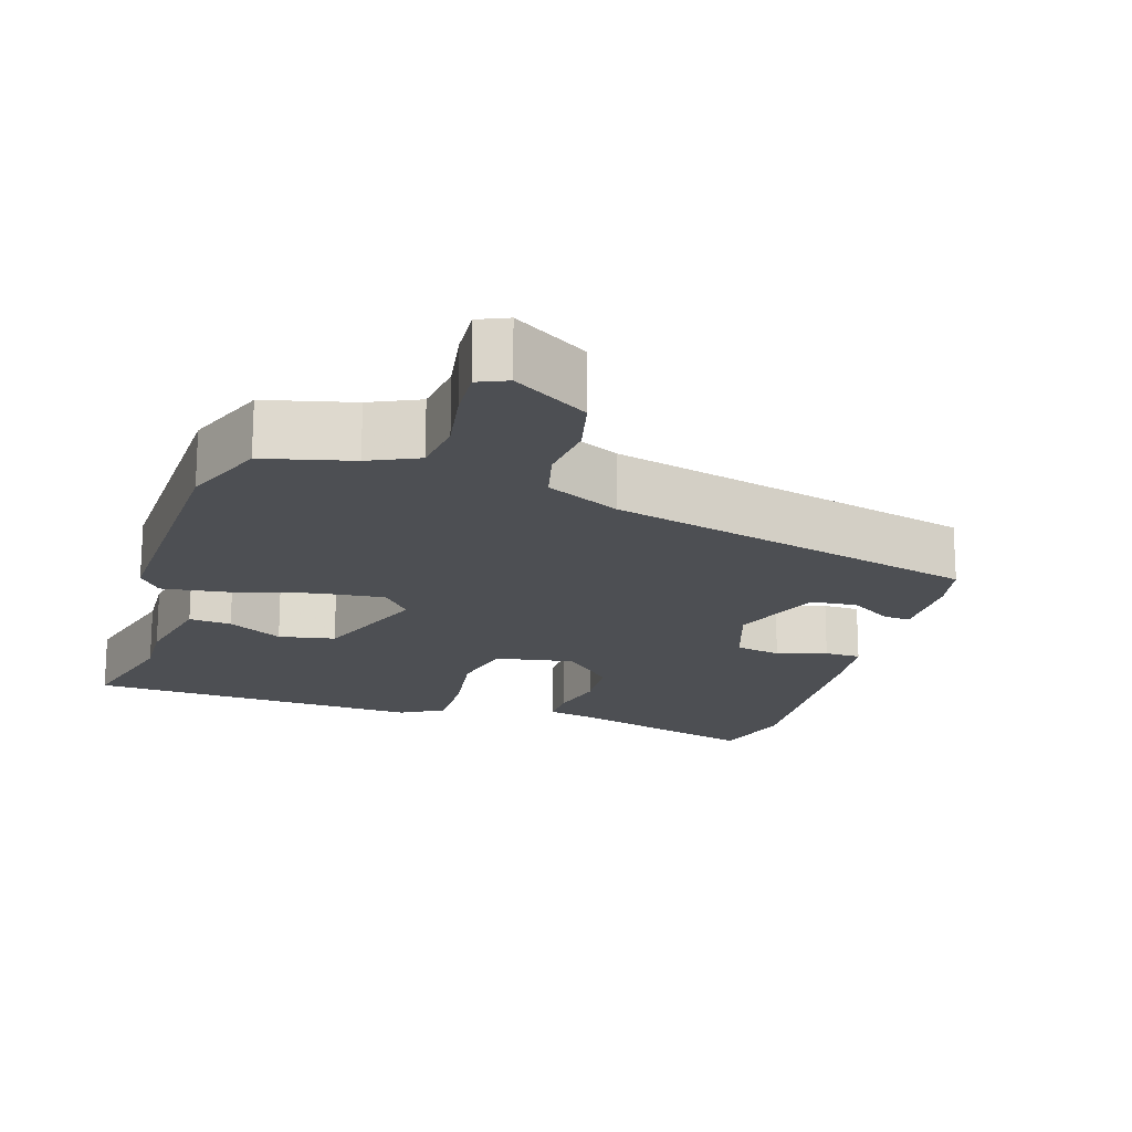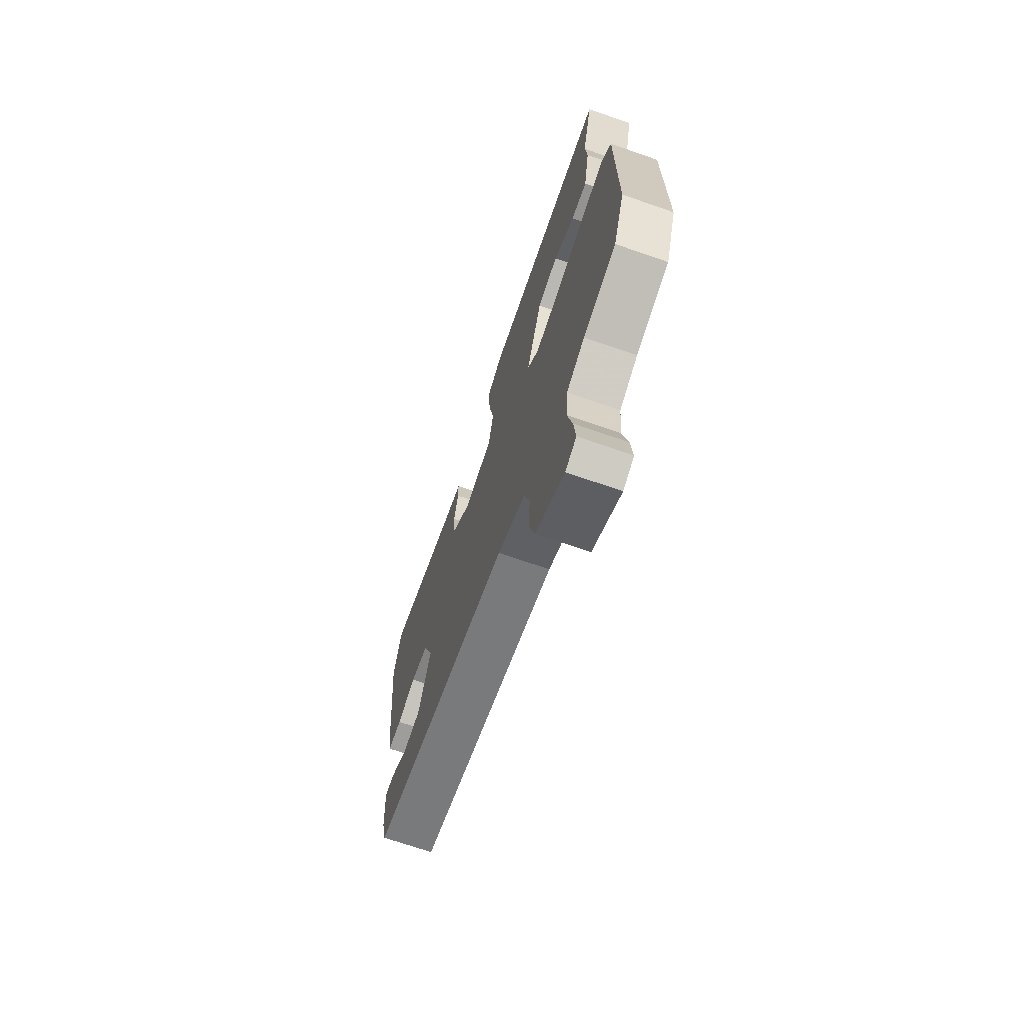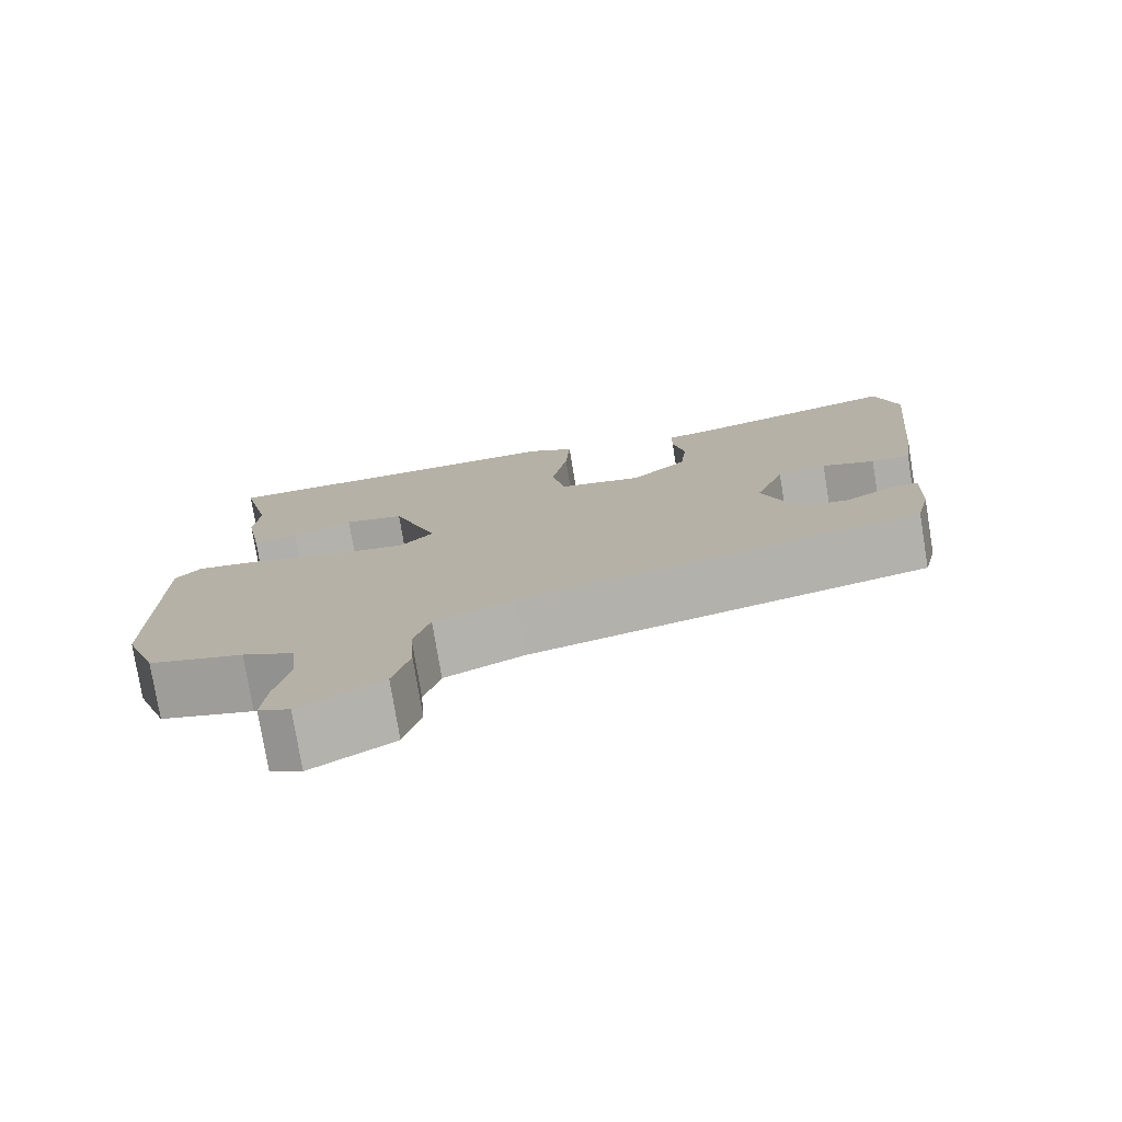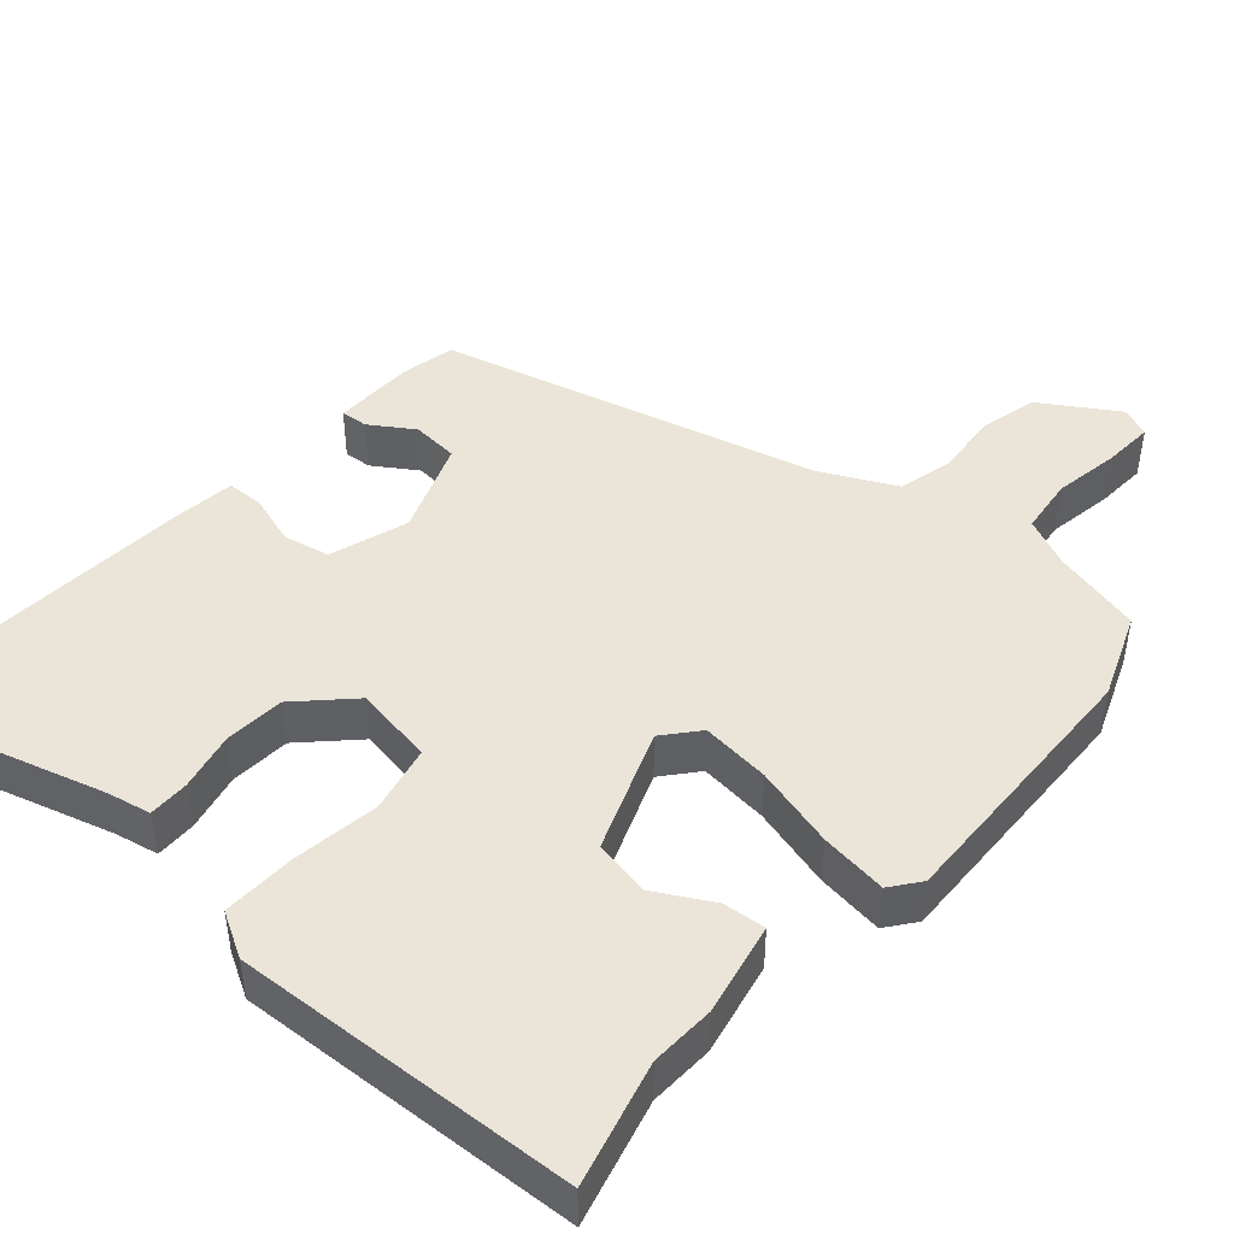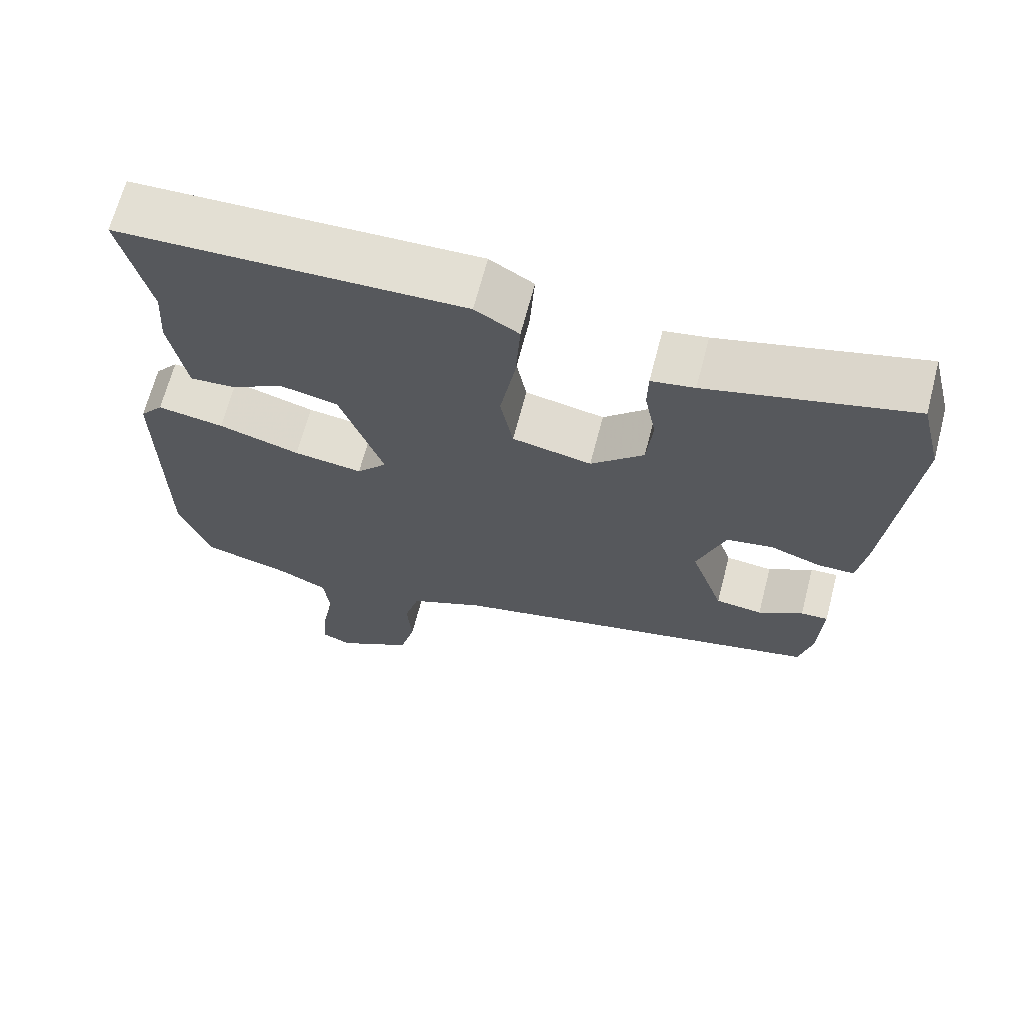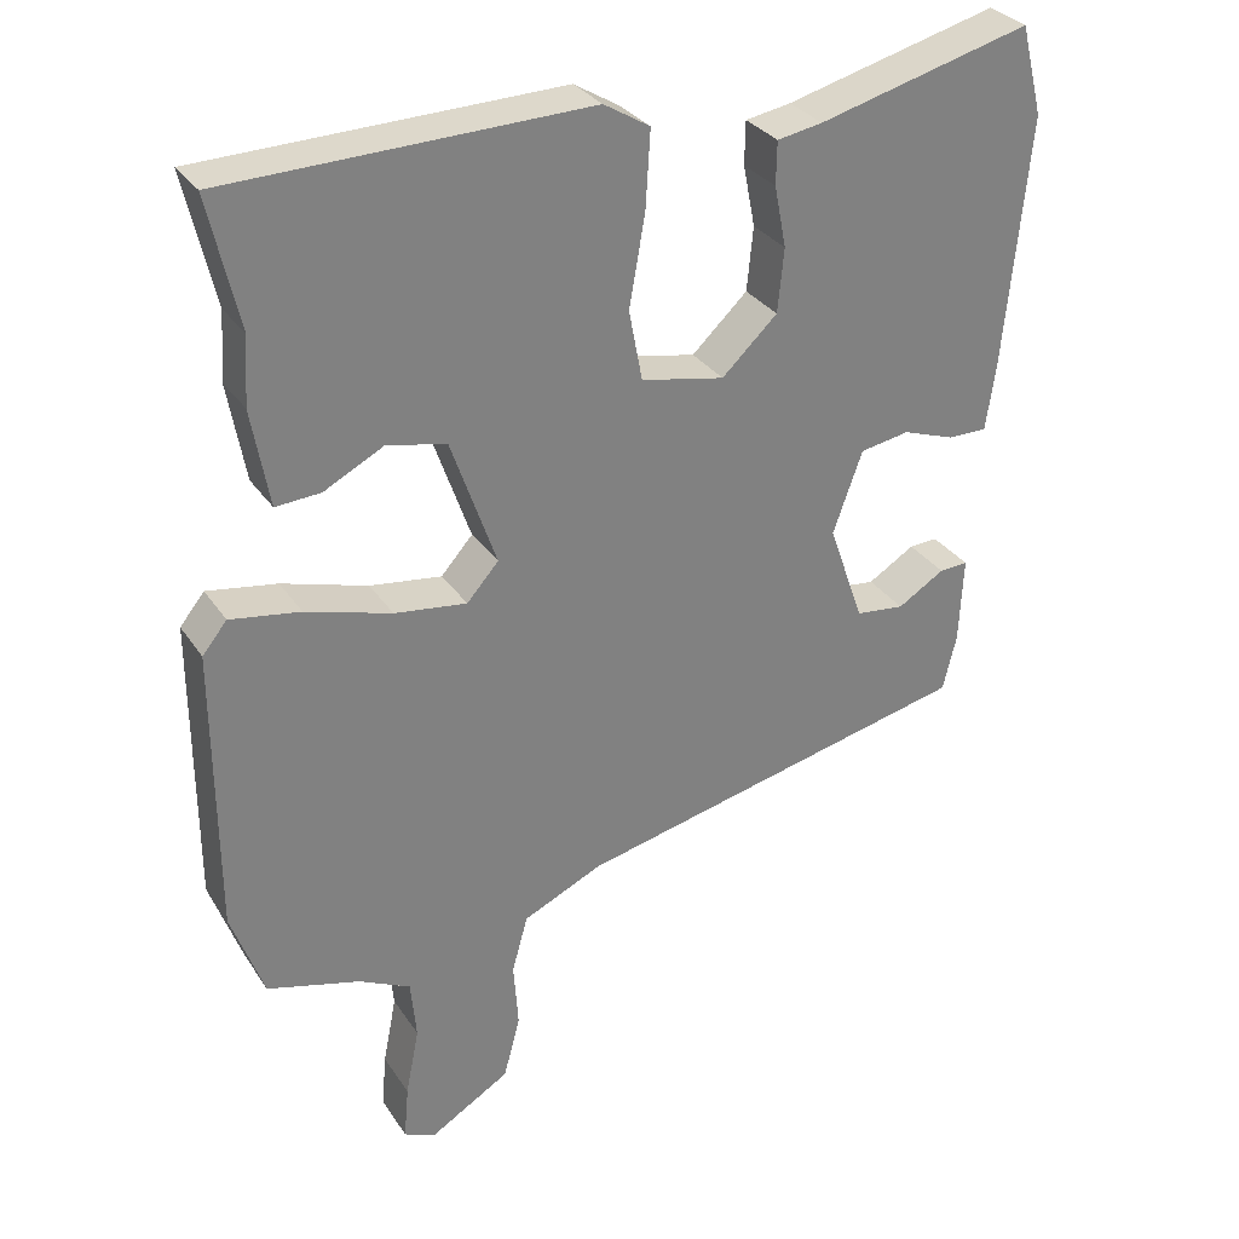
<metadata>
{"format":"obj","ext":"obj","renderer":"f3d","projection":"perspective","resolution":1024,"background":"white","views":[{"elev":-18.0,"azim":161.1,"up":"+Y"},{"elev":-70.7,"azim":70.9,"up":"+Z"},{"elev":-77.3,"azim":-170.7,"up":"+Z"},{"elev":45.5,"azim":39.7,"up":"+Y"},{"elev":66.9,"azim":-165.4,"up":"+Z"},{"elev":30.8,"azim":152.2,"up":"+Z"}]}
</metadata>
<code>
v -0.445 0.07 -0.357
v -0.462 0.07 -0.286
v -0.467 0.07 -0.177
v -0.431 0.07 -0.179
v -0.372 0.07 -0.215
v -0.31 0.07 -0.208
v -0.266 0.07 -0.082
v -0.303 0.07 0.021
v -0.365 0.07 0.032
v -0.431 0.07 0.009
v -0.48 0.07 0.009
v -0.492 0.07 0.09
v -0.523 0.07 0.408
v -0.495 0.07 0.52
v -0.227 0.07 0.45
v -0.17 0.07 0.44
v -0.169 0.07 0.386
v -0.184 0.07 0.309
v -0.176 0.07 0.229
v -0.106 0.07 0.163
v -0.001 0.07 0.184
v 0.016 0.07 0.273
v -0.004 0.07 0.387
v -0.01 0.07 0.484
v 0.048 0.07 0.519
v 0.502 0.07 0.507
v 0.464 0.07 0.342
v 0.47 0.07 0.257
v 0.448 0.07 0.134
v 0.391 0.07 0.138
v 0.316 0.07 0.177
v 0.241 0.07 0.161
v 0.184 0.07 -0.002
v 0.224 0.07 -0.047
v 0.315 0.07 -0.035
v 0.423 0.07 -0.003
v 0.511 0.07 0.011
v 0.542 0.07 -0.027
v 0.541 0.07 -0.387
v 0.5 0.07 -0.501
v 0.383 0.07 -0.533
v 0.318 0.07 -0.565
v 0.311 0.07 -0.64
v 0.328 0.07 -0.727
v 0.334 0.07 -0.795
v 0.295 0.07 -0.813
v 0.193 0.07 -0.752
v 0.172 0.07 -0.673
v 0.178 0.07 -0.59
v 0.158 0.07 -0.518
v 0.058 0.07 -0.472
v -0.445 0 -0.357
v -0.462 0 -0.286
v -0.467 0 -0.177
v -0.431 0 -0.179
v -0.372 0 -0.215
v -0.31 0 -0.208
v -0.266 0 -0.082
v -0.303 0 0.021
v -0.365 0 0.032
v -0.431 0 0.009
v -0.48 0 0.009
v -0.492 0 0.09
v -0.523 0 0.408
v -0.495 0 0.52
v -0.227 0 0.45
v -0.17 0 0.44
v -0.169 0 0.386
v -0.184 0 0.309
v -0.176 0 0.229
v -0.106 0 0.163
v -0.001 0 0.184
v 0.016 0 0.273
v -0.004 0 0.387
v -0.01 0 0.484
v 0.048 0 0.519
v 0.502 0 0.507
v 0.464 0 0.342
v 0.47 0 0.257
v 0.448 0 0.134
v 0.391 0 0.138
v 0.316 0 0.177
v 0.241 0 0.161
v 0.184 0 -0.002
v 0.224 0 -0.047
v 0.315 0 -0.035
v 0.423 0 -0.003
v 0.511 0 0.011
v 0.542 0 -0.027
v 0.541 0 -0.387
v 0.5 0 -0.501
v 0.383 0 -0.533
v 0.318 0 -0.565
v 0.311 0 -0.64
v 0.328 0 -0.727
v 0.334 0 -0.795
v 0.295 0 -0.813
v 0.193 0 -0.752
v 0.172 0 -0.673
v 0.178 0 -0.59
v 0.158 0 -0.518
v 0.058 0 -0.472
f 47 48 49
f 46 47 49
f 45 46 49
f 44 45 49
f 43 44 49
f 42 43 49 50
f 41 42 50 51
f 51 1 2
f 41 51 2
f 40 41 2
f 39 40 2
f 38 39 2
f 37 38 2
f 36 37 2
f 35 36 2
f 29 30 31
f 28 29 31
f 27 28 31
f 27 31 32
f 26 27 32
f 25 26 32
f 24 25 32
f 23 24 32
f 22 23 32
f 21 22 32 33
f 15 16 17 18
f 15 18 19
f 14 15 19
f 13 14 19
f 12 13 19
f 11 12 19
f 10 11 19
f 9 10 19
f 8 9 19 20
f 2 3 4 5
f 2 5 6
f 34 35 2 6
f 21 33 34
f 20 21 34
f 8 20 34
f 7 8 34
f 6 7 34
f 100 99 98
f 100 98 97
f 100 97 96
f 100 96 95
f 100 95 94
f 101 100 94 93
f 102 101 93 92
f 53 52 102
f 53 102 92
f 53 92 91
f 53 91 90
f 53 90 89
f 53 89 88
f 53 88 87
f 53 87 86
f 82 81 80
f 82 80 79
f 82 79 78
f 83 82 78
f 83 78 77
f 83 77 76
f 83 76 75
f 83 75 74
f 83 74 73
f 84 83 73 72
f 69 68 67 66
f 70 69 66
f 70 66 65
f 70 65 64
f 70 64 63
f 70 63 62
f 70 62 61
f 70 61 60
f 71 70 60 59
f 56 55 54 53
f 57 56 53
f 57 53 86 85
f 85 84 72
f 85 72 71
f 85 71 59
f 85 59 58
f 85 58 57
f 1 52 53 2
f 2 53 54 3
f 3 54 55 4
f 4 55 56 5
f 5 56 57 6
f 6 57 58 7
f 7 58 59 8
f 8 59 60 9
f 9 60 61 10
f 10 61 62 11
f 11 62 63 12
f 12 63 64 13
f 13 64 65 14
f 14 65 66 15
f 15 66 67 16
f 16 67 68 17
f 17 68 69 18
f 18 69 70 19
f 19 70 71 20
f 20 71 72 21
f 21 72 73 22
f 22 73 74 23
f 23 74 75 24
f 24 75 76 25
f 25 76 77 26
f 26 77 78 27
f 27 78 79 28
f 28 79 80 29
f 29 80 81 30
f 30 81 82 31
f 31 82 83 32
f 32 83 84 33
f 33 84 85 34
f 34 85 86 35
f 35 86 87 36
f 36 87 88 37
f 37 88 89 38
f 38 89 90 39
f 39 90 91 40
f 40 91 92 41
f 41 92 93 42
f 42 93 94 43
f 43 94 95 44
f 44 95 96 45
f 45 96 97 46
f 46 97 98 47
f 47 98 99 48
f 48 99 100 49
f 49 100 101 50
f 50 101 102 51
f 51 102 52 1

</code>
